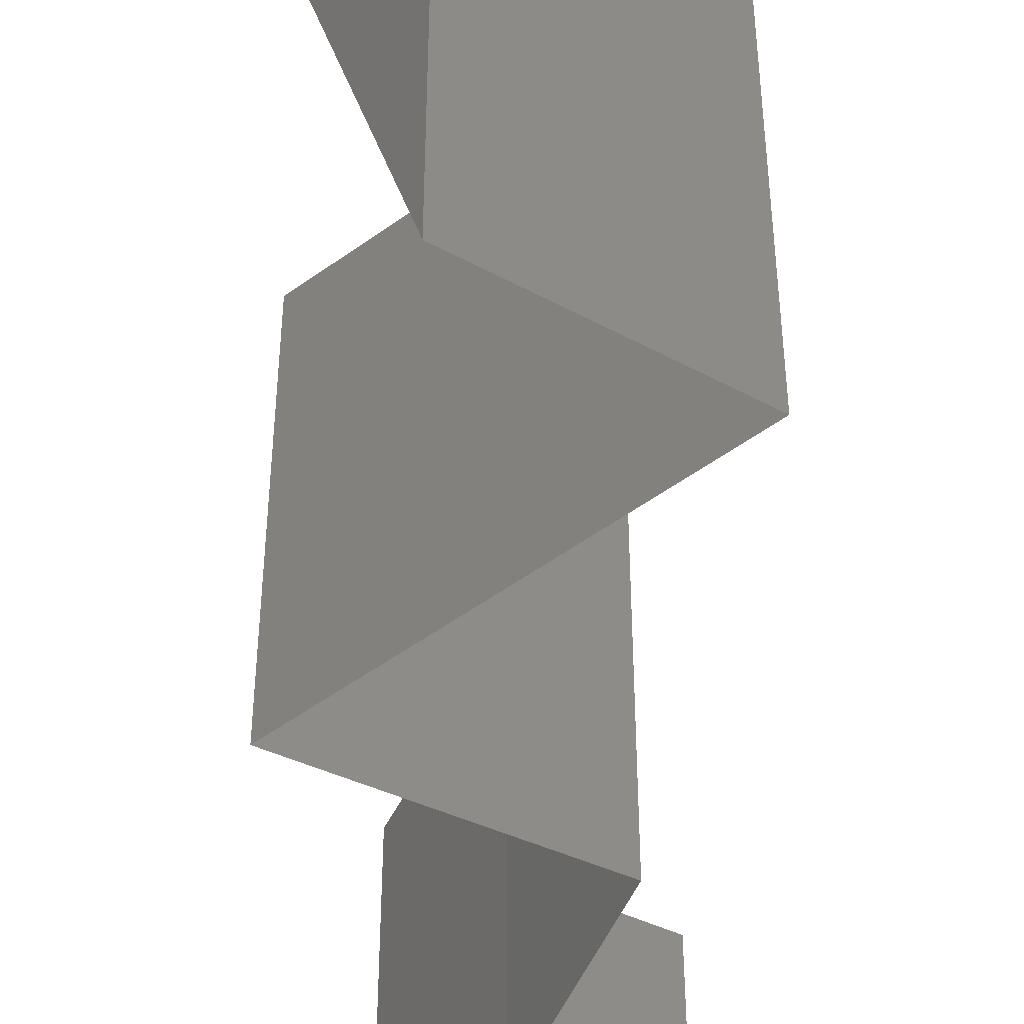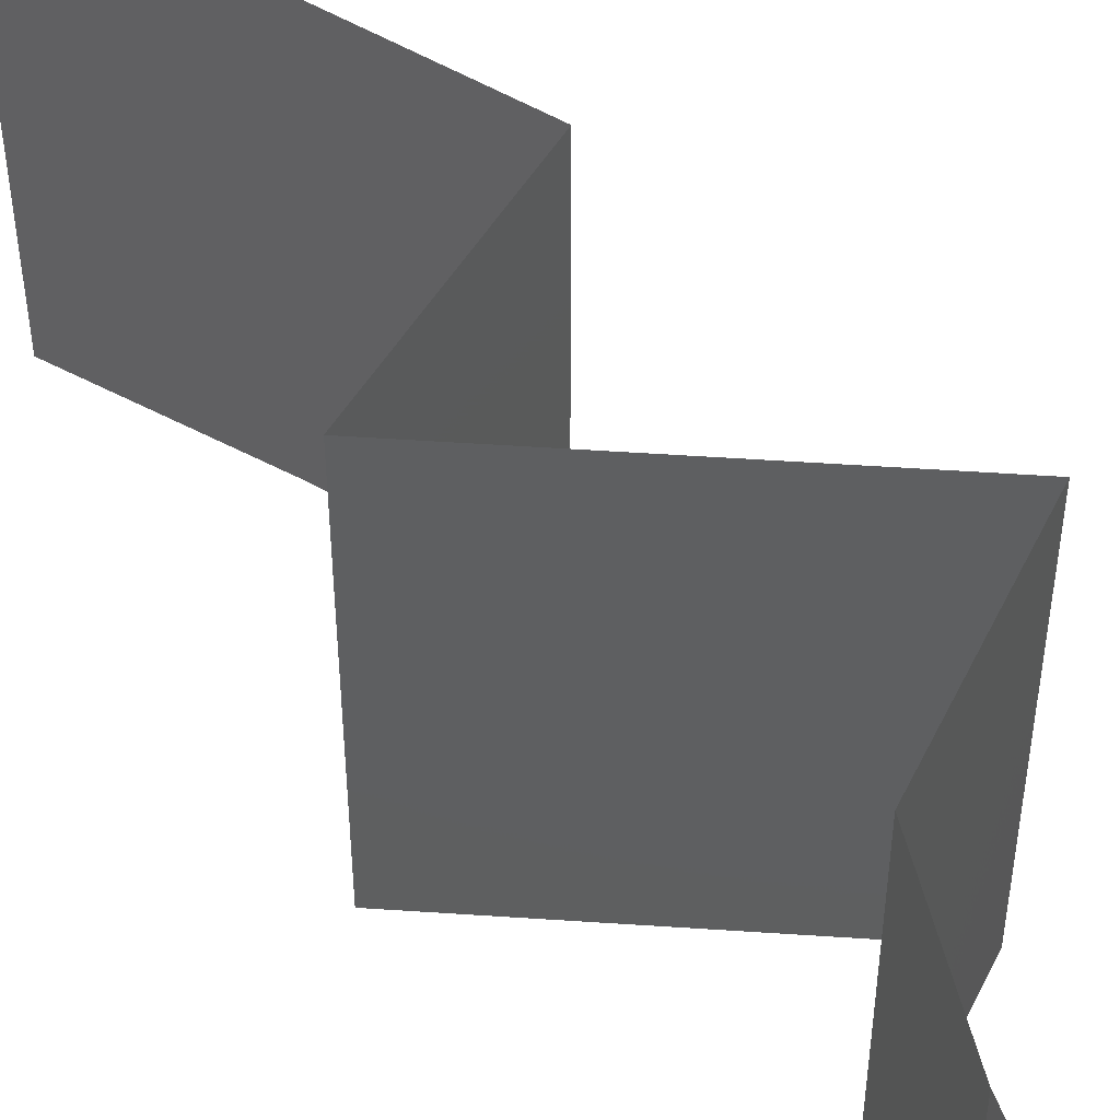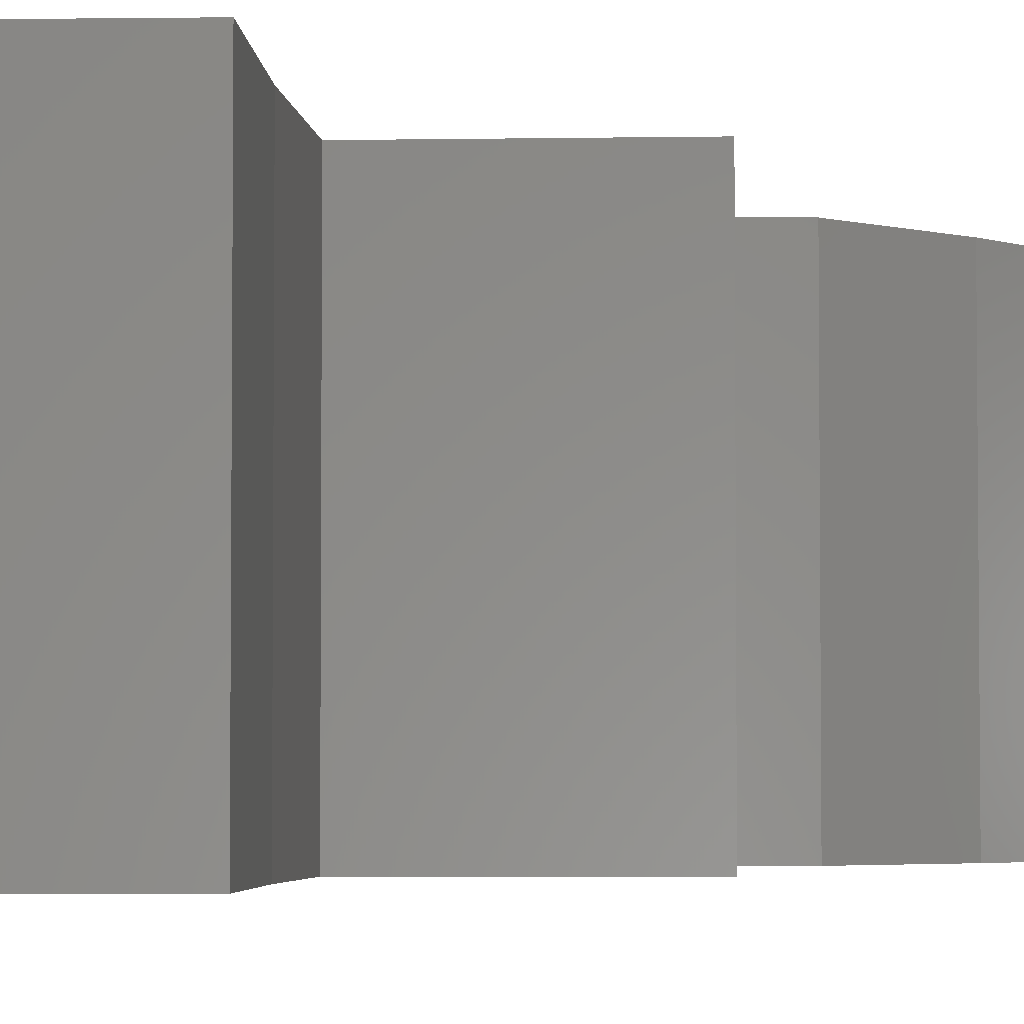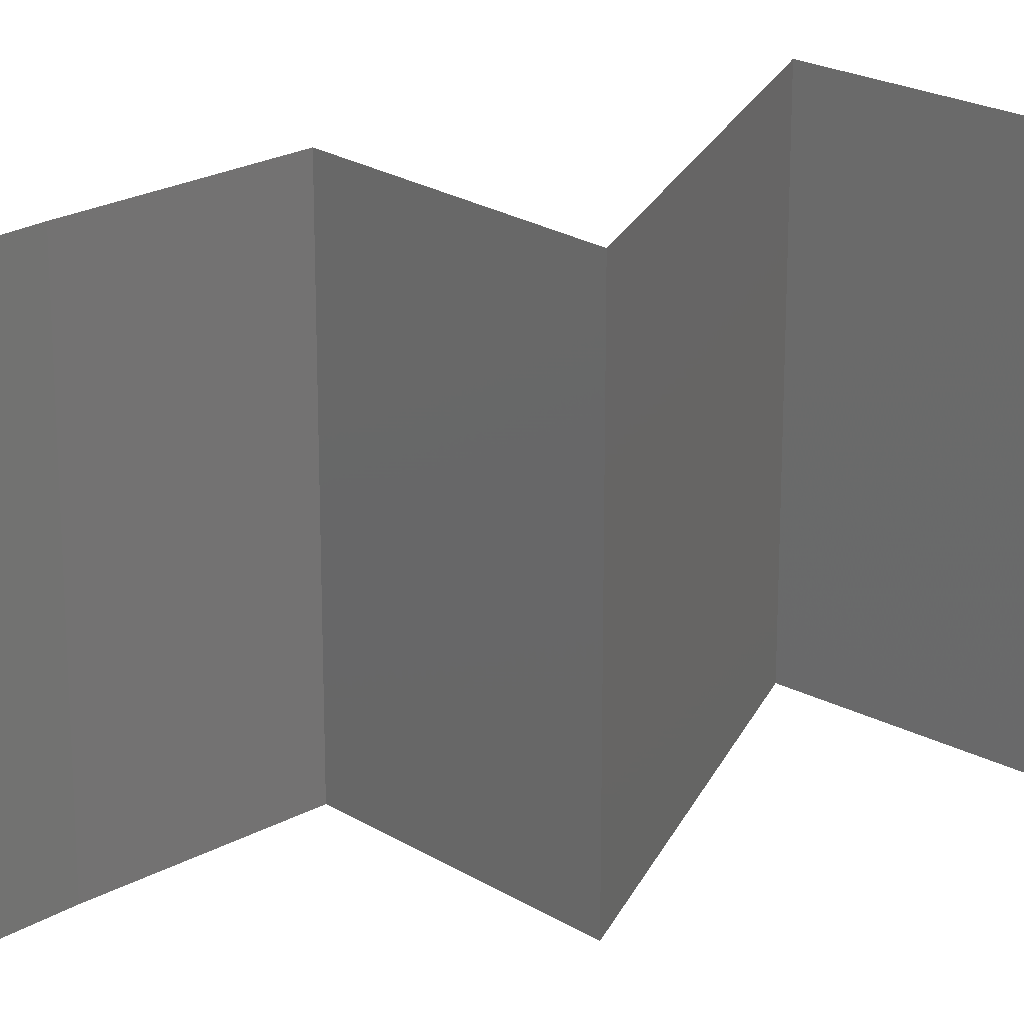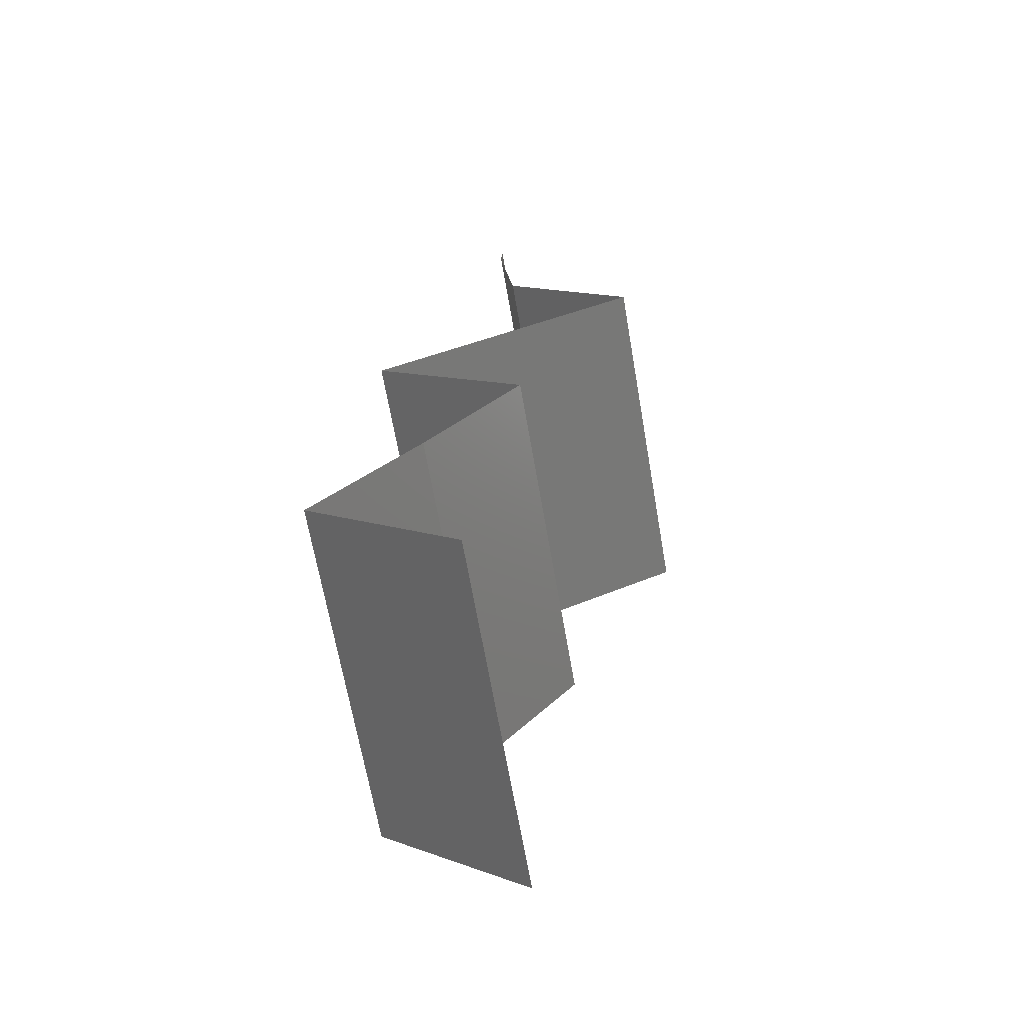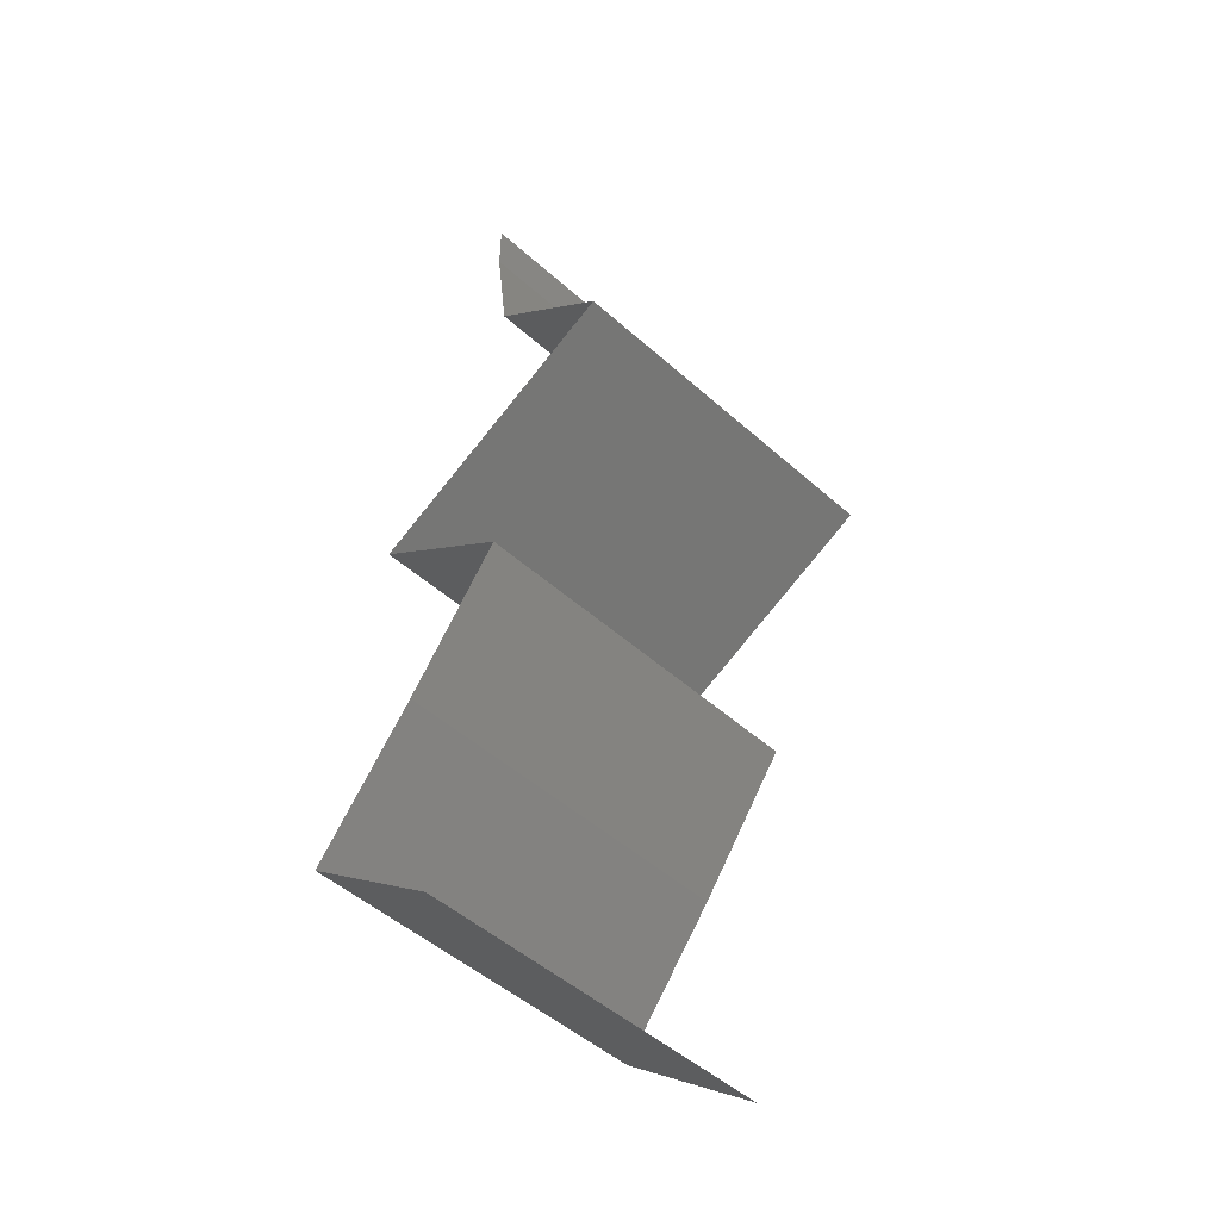
<metadata>
{"format":"stl","ext":"stl","renderer":"f3d","projection":"perspective","resolution":1024,"background":"white","views":[{"elev":-51.8,"azim":-166.1,"up":"+Z"},{"elev":52.8,"azim":159.7,"up":"+Z"},{"elev":-3.8,"azim":42.5,"up":"+Z"},{"elev":23.4,"azim":85.1,"up":"+Z"},{"elev":-67.1,"azim":-170.1,"up":"+Y"},{"elev":-50.8,"azim":-134.0,"up":"+Y"}]}
</metadata>
<code>
# stl→obj: 45 verts, 66 faces
v 0.04 0.05662 0
v 0.04 0.06 0
v 0.04 0.06 0.01
v 0.04 0.05662 0.01
v 0.04 0.06 0.02
v 0.04 0.05662 0.02
v 0.03958 0.05308 0.015
v 0.03916 0.04954 0.01
v 0.03958 0.05308 0.005
v 0.03916 0.04954 0.02
v 0.03916 0.04954 0
v 0.03551 0.04601 0.005
v 0.03186 0.04247 0
v 0.03186 0.04247 0.02
v 0.03551 0.04601 0.015
v 0.03186 0.04247 0.01
v 0.03836 0.03951 0.007559
v 0.03965 0.03893 0
v 0.04744 0.03539 0
v 0.04341 0.03722 0.004959
v 0.04744 0.03539 0.01
v 0.04212 0.0378 0.01366
v 0.04744 0.03539 0.02
v 0.03685 0.0402 0.0143
v 0.03965 0.03893 0.02
v 0.04309 0.03185 0.005691
v 0.03874 0.02831 0
v 0.03874 0.02831 0.02
v 0.04309 0.03185 0.01448
v 0.03874 0.02831 0.01
v 0.04145 0.02477 0.015
v 0.04416 0.02123 0
v 0.04145 0.02477 0.005
v 0.04416 0.02123 0.01
v 0.04416 0.02123 0.02
v 0.04712 0.01769 0.015
v 0.05008 0.01416 0
v 0.04712 0.01769 0.005
v 0.05008 0.01416 0.01
v 0.05008 0.01416 0.02
v 0.04165 0.007078 0.02
v 0.04586 0.01062 0.01451
v 0.04586 0.01062 0.005521
v 0.04165 0.007078 0
v 0.04165 0.007078 0.01
f 1 2 3
f 4 5 6
f 3 5 4
f 1 3 4
f 4 7 8
f 8 9 4
f 10 7 6
f 1 9 11
f 4 9 1
f 6 7 4
f 11 9 8
f 8 7 10
f 11 12 13
f 14 15 10
f 10 15 8
f 13 12 16
f 16 12 15
f 15 12 8
f 8 12 11
f 16 15 14
f 13 17 18
f 16 17 13
f 19 20 21
f 21 22 23
f 14 24 16
f 23 22 25
f 22 20 17
f 21 20 22
f 18 20 19
f 25 24 14
f 24 22 17
f 24 17 16
f 17 20 18
f 25 22 24
f 19 26 27
f 28 29 23
f 23 29 21
f 27 26 30
f 30 26 29
f 30 29 28
f 29 26 21
f 21 26 19
f 28 31 30
f 32 33 34
f 30 33 27
f 34 31 35
f 30 31 34
f 34 33 30
f 27 33 32
f 35 31 28
f 35 36 34
f 37 38 39
f 34 38 32
f 39 36 40
f 39 38 34
f 40 36 35
f 34 36 39
f 32 38 37
f 41 42 40
f 37 43 44
f 39 42 43
f 43 42 45
f 40 42 39
f 44 43 45
f 39 43 37
f 45 42 41

</code>
